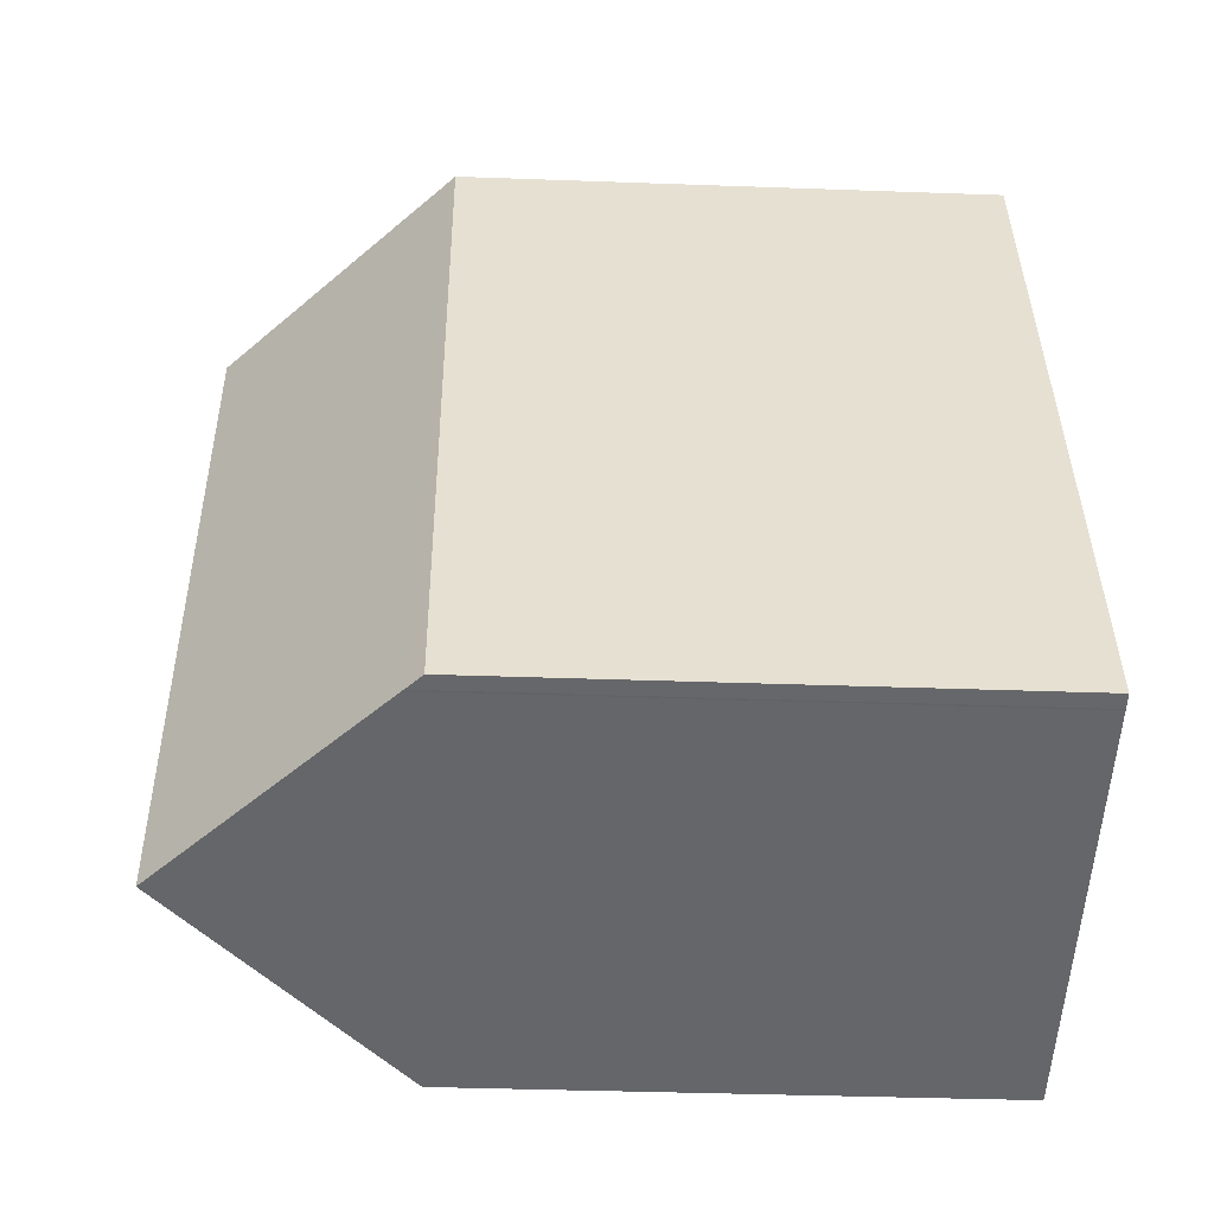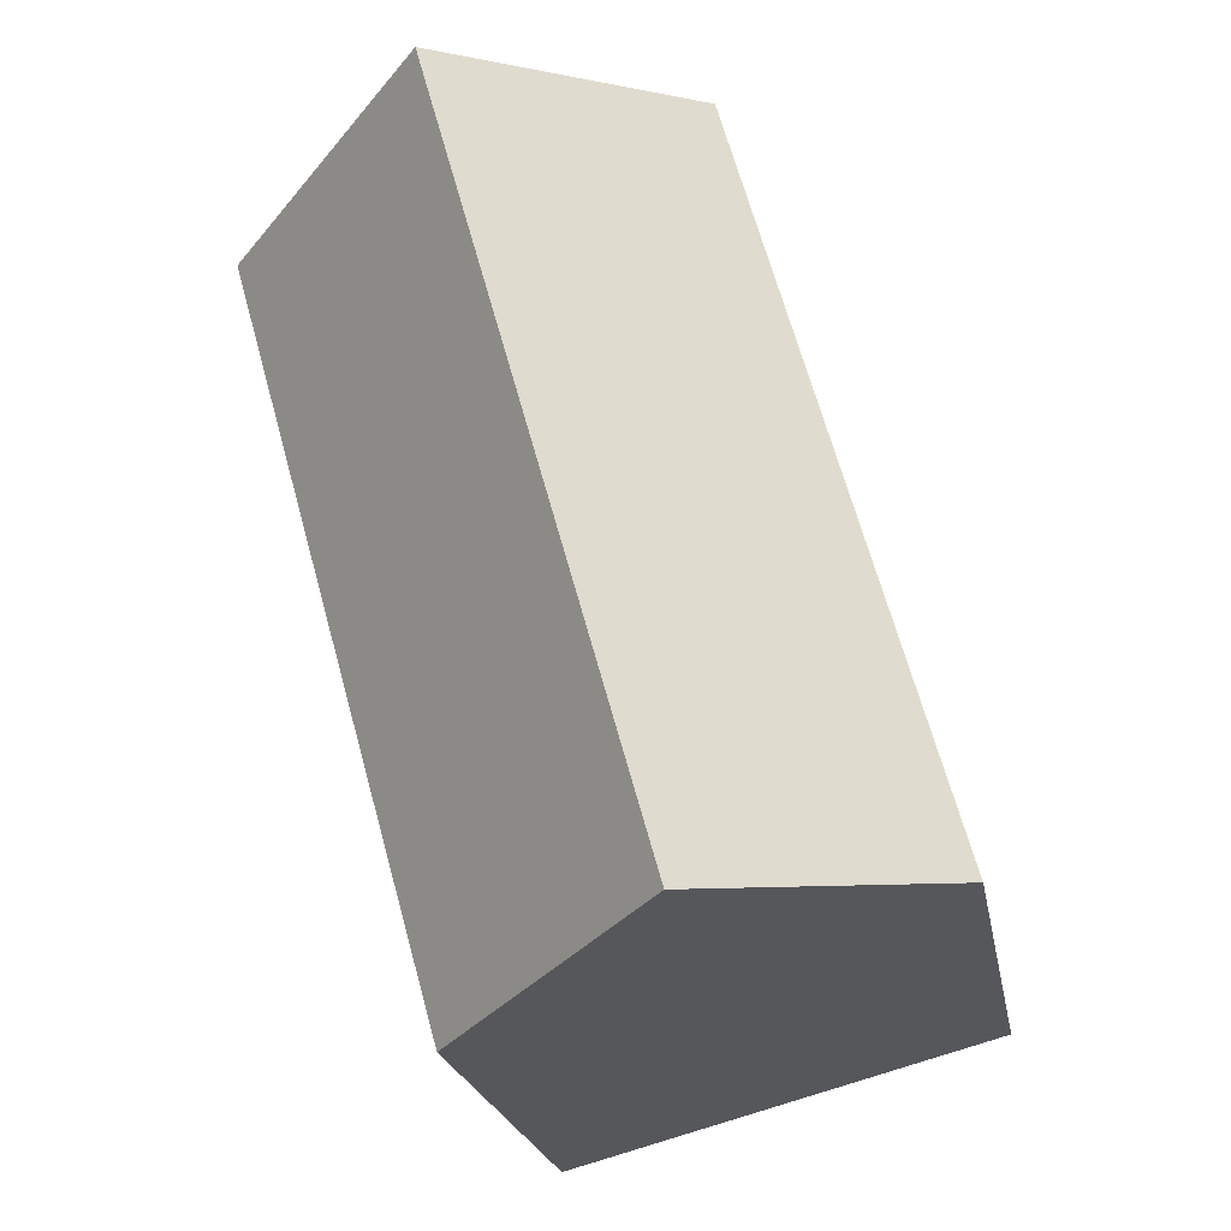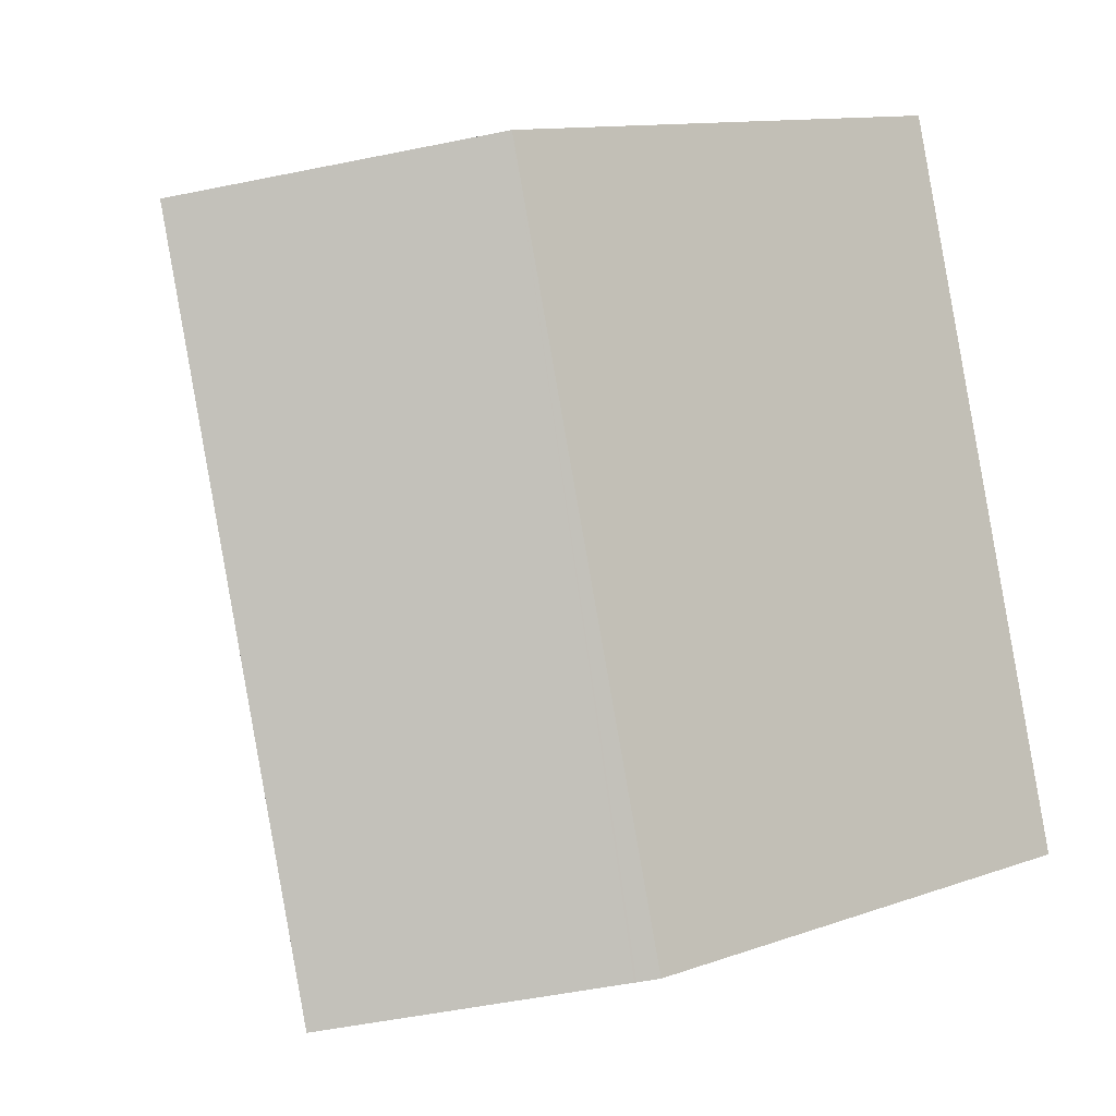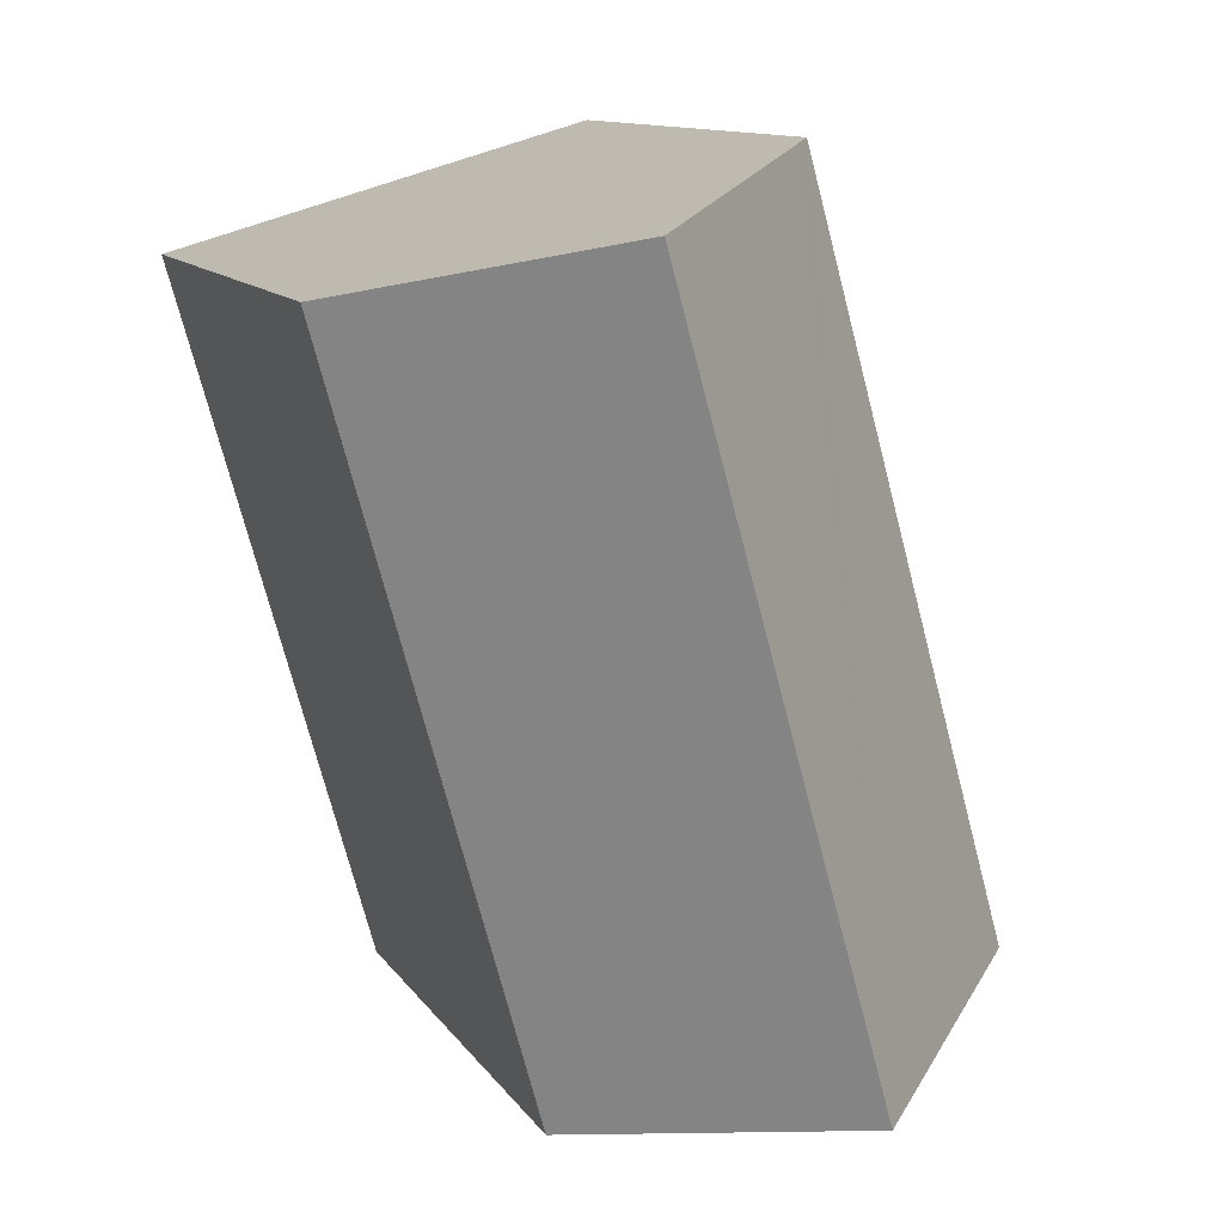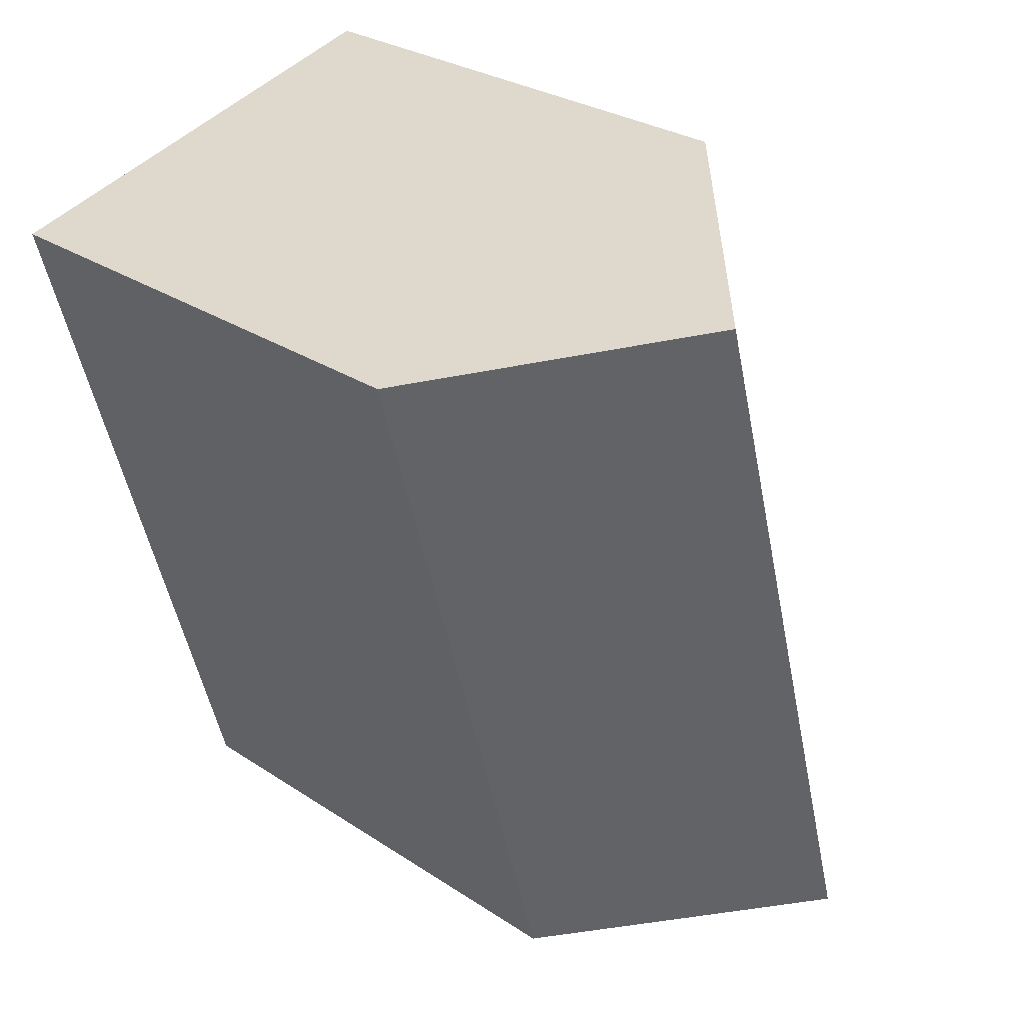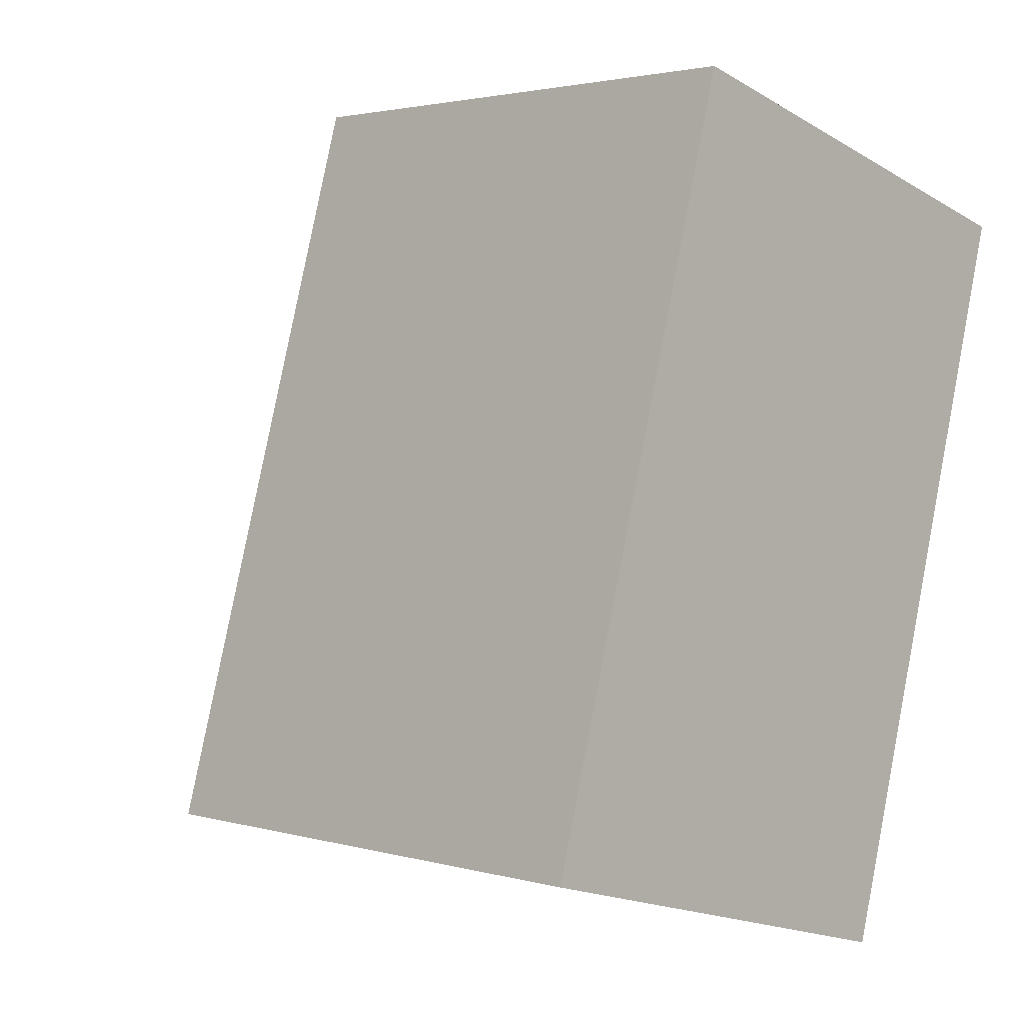
<metadata>
{"format":"obj","ext":"obj","renderer":"f3d","projection":"perspective","resolution":1024,"background":"white","views":[{"elev":-36.7,"azim":-92.7,"up":"+Z"},{"elev":-21.5,"azim":-170.2,"up":"+Z"},{"elev":11.9,"azim":-130.2,"up":"+Z"},{"elev":11.6,"azim":159.3,"up":"+Z"},{"elev":28.1,"azim":135.1,"up":"+Z"},{"elev":2.4,"azim":-45.0,"up":"+Z"}]}
</metadata>
<code>
v  15.49 12.85 14.72
v  5.299 18.36 -1.432
v  10.21 18.36 16.2
v  13.8 12.85 8.631
v  10.61 12.84 -2.866
v  4.926 12.85 17.69
v  0.359 13.22 -0.098
v  0 12.85 7.866e-16
v  0.395 13.26 -0.107
v  5.266 13.2 17.59
v  5.309 13.25 17.58
v  10.61 1.755e-16 -2.866
v  0.395 6.552e-18 -0.107
v  5.299 8.768e-17 -1.432
v  0.359 6.001e-18 -0.098
v  0 0 0
v  4.926 -1.083e-15 17.69
v  15.49 -9.011e-16 14.72
v  5.309 -1.077e-15 17.58
v  5.266 -1.077e-15 17.59
v  10.21 -9.921e-16 16.2
v  13.8 -5.285e-16 8.631
g defaultobject
f 1 2 3
f 2 1 4
f 2 4 5
f 6 7 8
f 7 6 9
f 9 6 2
f 2 6 10
f 2 10 3
f 3 10 11
f 5 9 2
f 9 5 12
f 9 12 13
f 13 12 14
f 13 7 9
f 7 13 15
f 15 8 7
f 8 15 16
f 16 6 8
f 6 16 17
f 11 1 3
f 1 11 10
f 1 10 6
f 1 6 17
f 1 17 18
f 18 17 19
f 19 17 20
f 18 19 21
f 18 4 1
f 4 18 5
f 5 18 12
f 12 18 22
f 15 17 16
f 17 15 20
f 20 15 13
f 20 13 14
f 20 14 19
f 19 14 21
f 21 14 12
f 21 12 22
f 21 22 18

</code>
